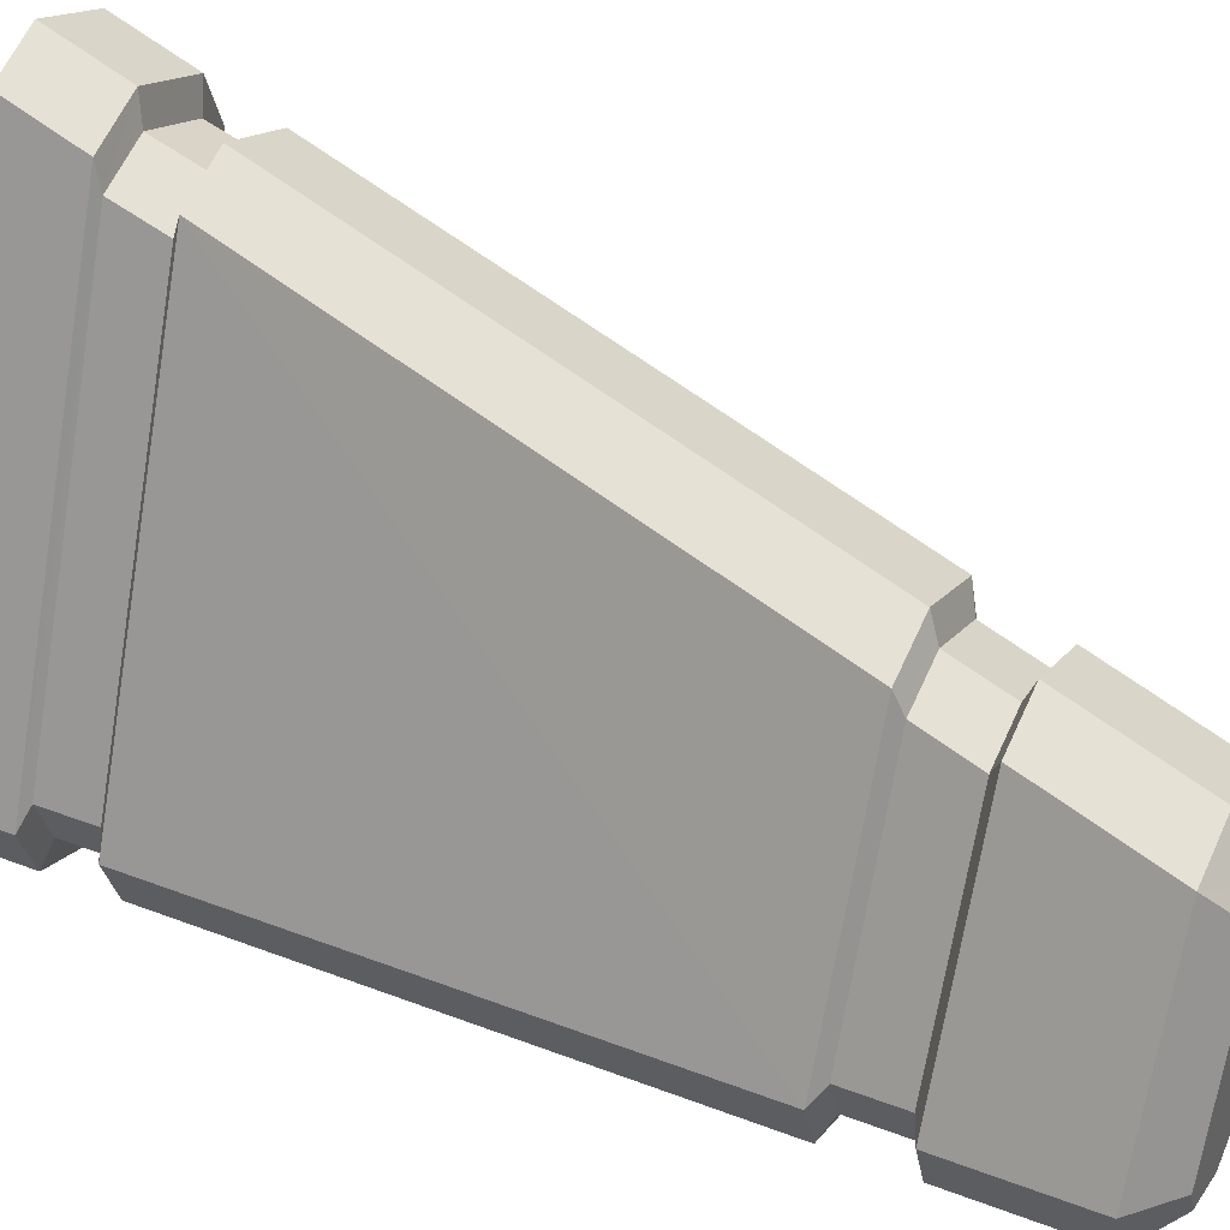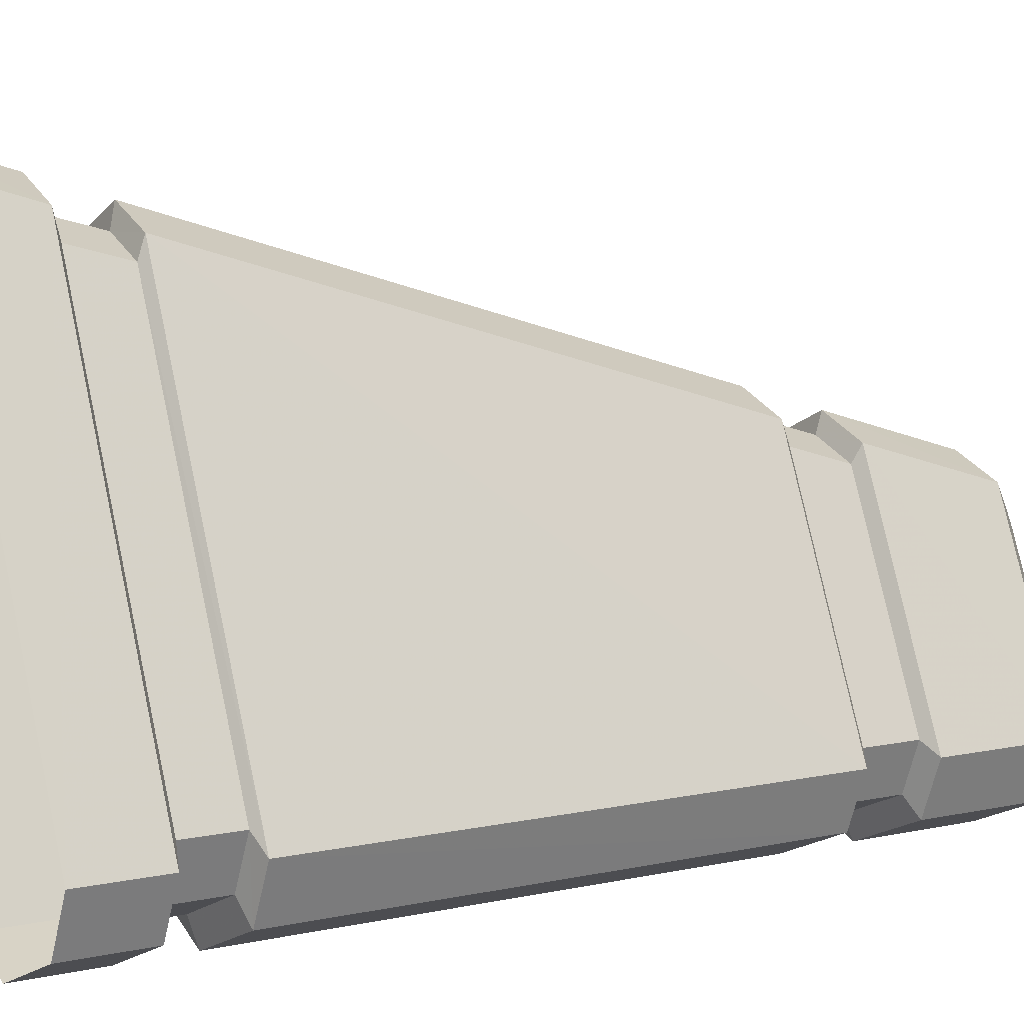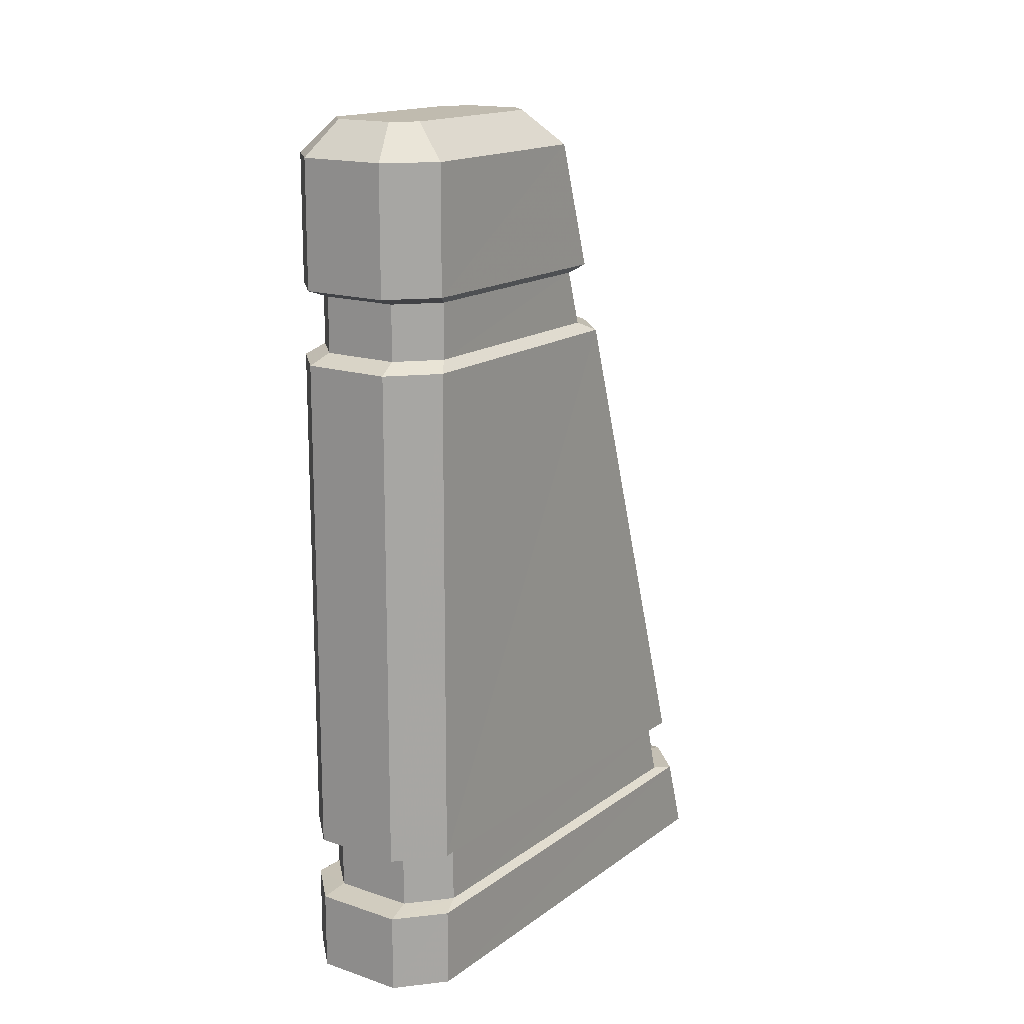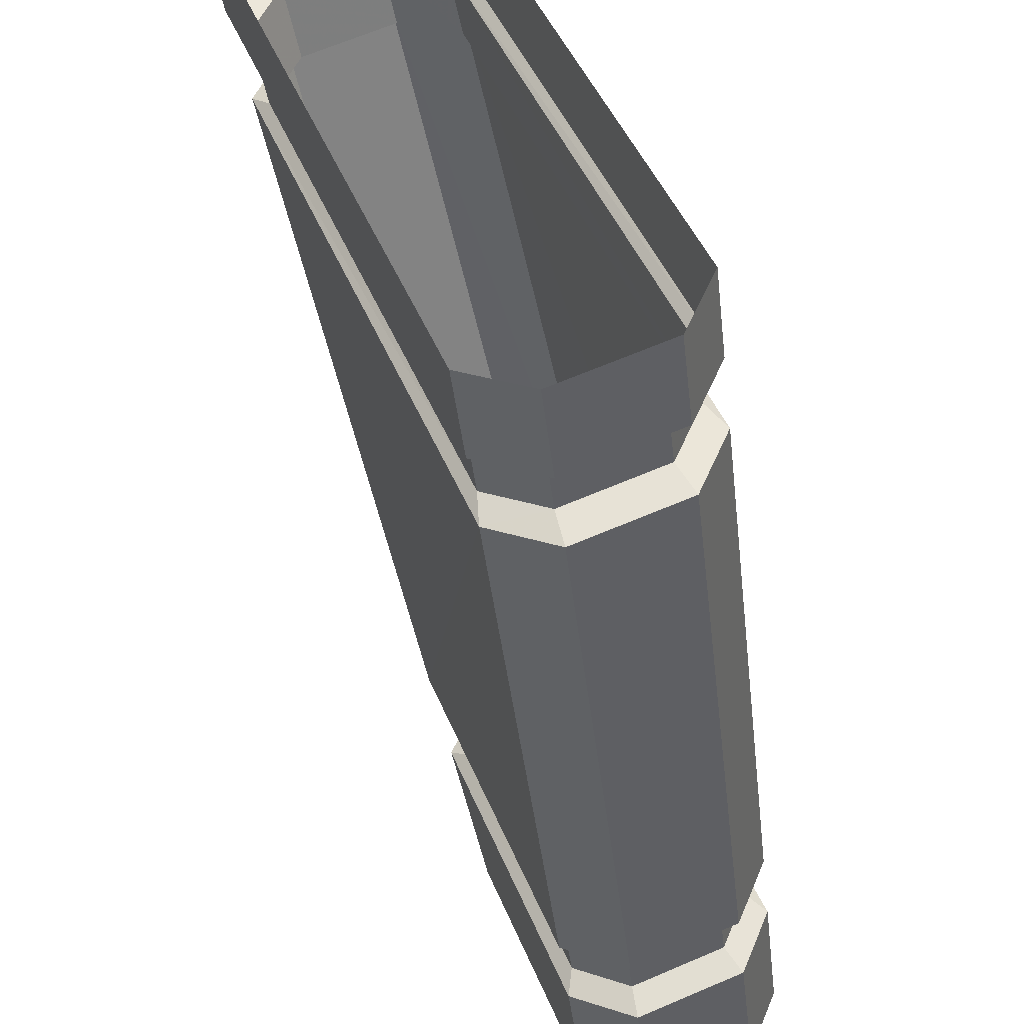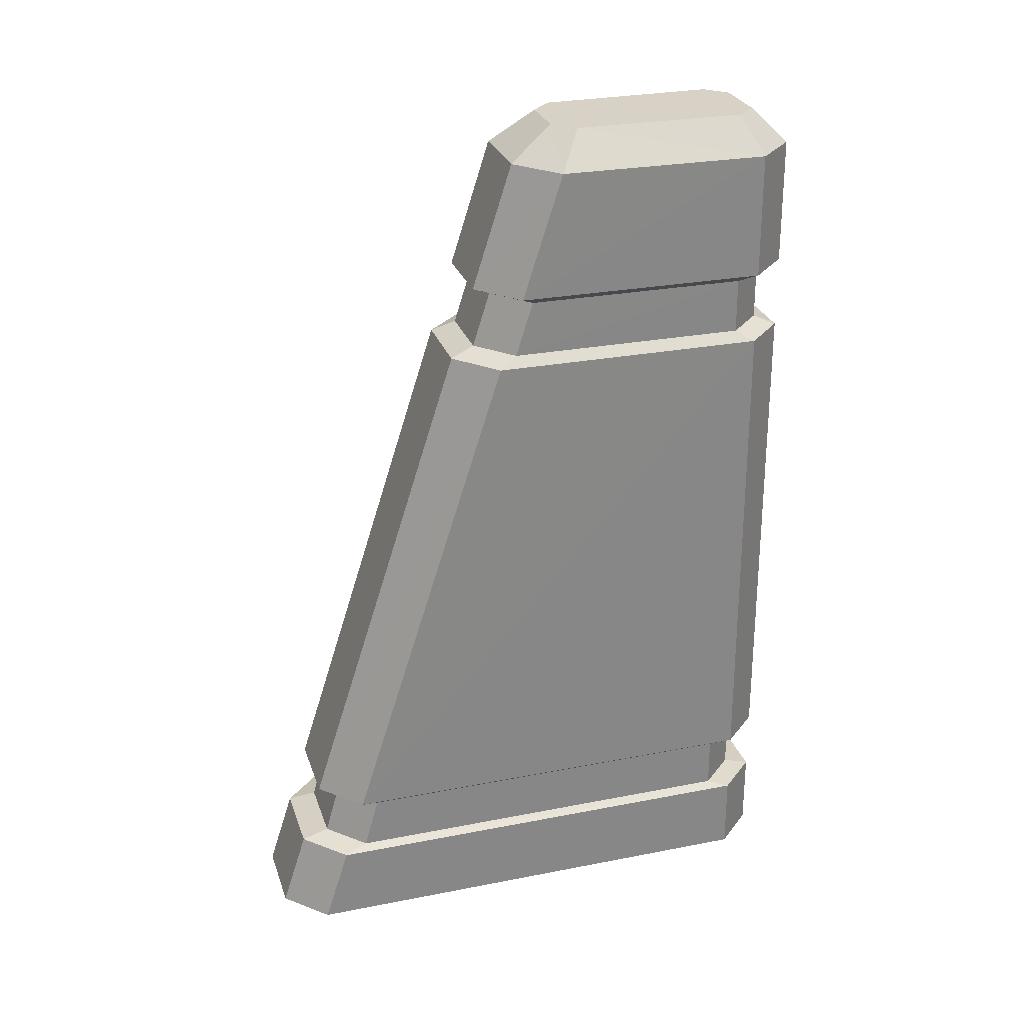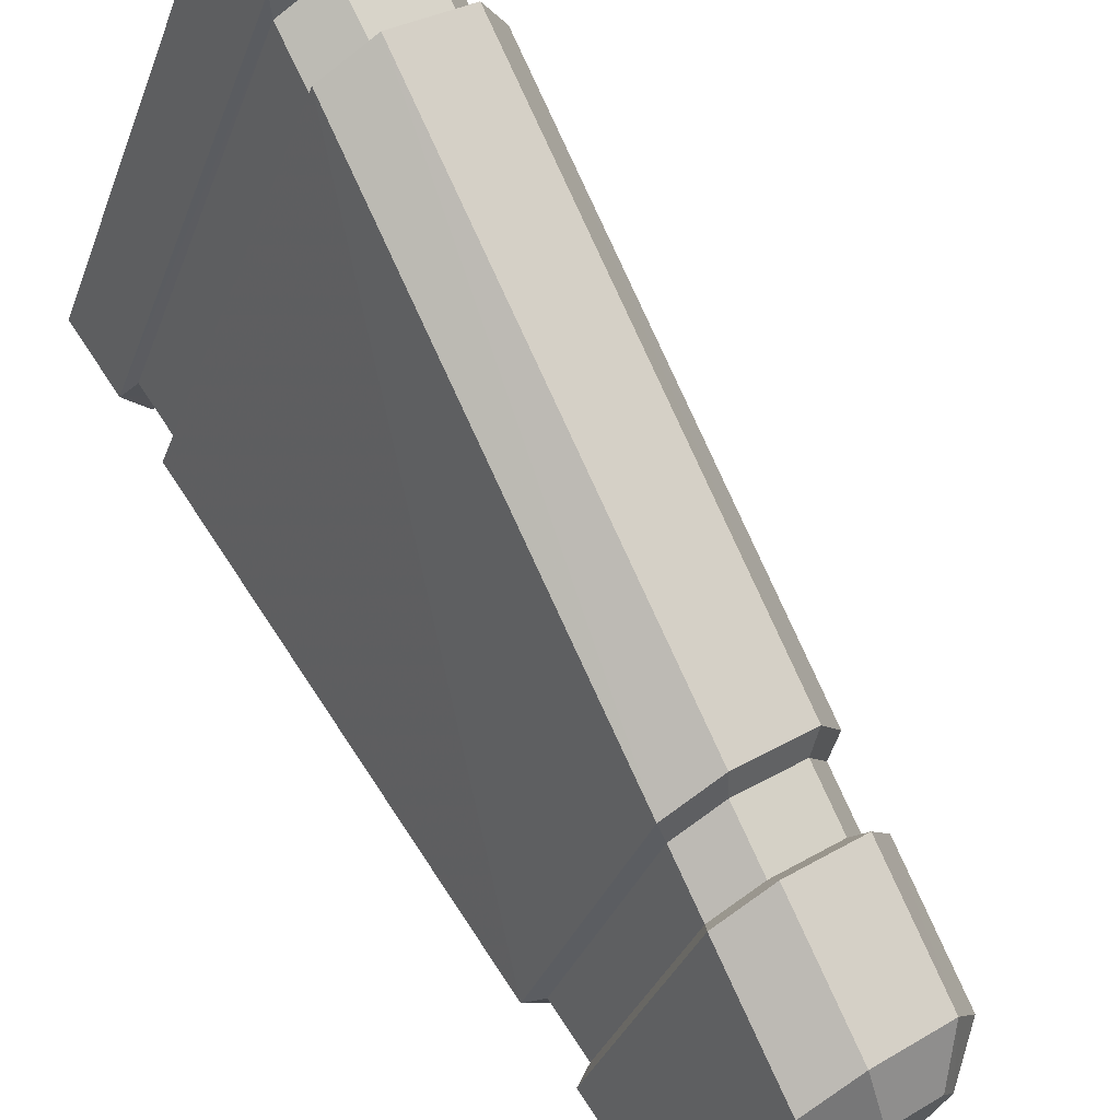
<metadata>
{"format":"obj","ext":"obj","renderer":"f3d","projection":"perspective","resolution":1024,"background":"white","views":[{"elev":39.9,"azim":115.4,"up":"+Z"},{"elev":7.3,"azim":57.9,"up":"+Z"},{"elev":16.1,"azim":-167.8,"up":"+Y"},{"elev":-39.7,"azim":6.4,"up":"+Z"},{"elev":27.4,"azim":50.7,"up":"+Y"},{"elev":69.0,"azim":146.8,"up":"+Z"}]}
</metadata>
<code>
g Stone_Pillar1
v -1145 392.3 2269
v -268.6 8.423 112.2
v -268.8 406.1 113
v -1194 -6.832 2387
v 6.104e-05 -6.104e-05 -6.104e-05
v -0.2992 398.4 0.7886
v 416.6 -6.104e-05 172.6
v 416.2 398.4 173.3
v 527.2 8.423 441.8
v -378.4 392.3 2587
v 526.8 406.1 442.6
v -427.5 -6.832 2705
v -698.6 1.601 2816
v -649.6 400.6 2698
v -1081 1.601 2658
v -1032 400.6 2539
v -1194 -6.832 2387
v -1145 392.3 2269
v 416.2 398.4 173.3
v 527.2 8.423 441.8
v 526.8 406.1 442.6
v 416.6 -6.104e-05 172.6
v -460.2 4454 1064
v 333.9 4454 448.2
v -10.68 4454 1251
v -136.5 4454 253.4
v 279.2 4454 313.8
v -2.727 4454 197
v -151.1 4454 1308
v -401.3 4454 1204
v -272.2 3326 1719
v -678 3278 1686
v -605.7 3326 1581
v -296.2 3278 1844
v -792.7 3271 1417
v -705.8 3320 1346
v -35.24 3320 1624
v -24.71 3271 1735
v -991.1 729.9 2442
v -609.2 729.9 2600
v -1105 721.7 2172
v -338 721.7 2489
v 523.4 3274 447.9
v 526.4 734.3 443.2
v -705.8 3320 1346
v -270.2 3274 119.1
v -252.8 3322 220.9
v -792.7 3271 1417
v -269 734.3 113.7
v -1105 721.7 2172
v -272.7 702.5 232.2
v -1032 689.3 2102
v -991.1 729.9 2442
v -929.2 697.8 2346
v -609.2 729.9 2600
v -584.1 697.8 2489
v -30.03 695.2 130.7
v -0.5415 727.3 1.439
v 346.4 695.2 286.6
v 416 727.3 174
v 446.2 702.5 529.9
v 526.4 734.3 443.2
v -338 721.7 2489
v -339 689.3 2389
v 526.4 734.3 443.2
v 446.2 702.5 529.9
v -2.456 3272 6.475
v -252.8 3322 220.9
v -270.2 3274 119.1
v -19.01 3321 122.5
v 413.7 3272 178.9
v 344.4 3321 273.1
v 523.4 3274 447.9
v 440.2 3322 508
v -0.5415 727.3 1.439
v -269 734.3 113.7
v 416 727.3 174
v -24.71 3271 1735
v 440.2 3322 508
v 523.4 3274 447.9
v -35.24 3320 1624
v 413.7 3272 178.9
v 526.4 734.3 443.2
v 416 727.3 174
v 526.8 406.1 442.6
v -368 420.2 2458
v 446.4 434.3 529.5
v -378.4 392.3 2587
v -649.6 400.6 2698
v -613.1 428.8 2559
v -1032 400.6 2539
v -958.2 428.8 2416
v -1145 392.3 2269
v -1061 420.2 2172
v -268.8 406.1 113
v -272.5 434.3 231.6
v -0.2992 398.4 0.7886
v -29.85 426.5 130.2
v 416.2 398.4 173.3
v 346.6 426.5 286.1
v 526.8 406.1 442.6
v 446.4 434.3 529.5
v -401.3 4454 1204
v -172.1 4288 1545
v -554 4288 1387
v -151.1 4454 1308
v -460.2 4454 1064
v -669.1 4281 1118
v -136.5 4454 253.4
v -270.7 4281 121.3
v -151.1 4454 1308
v 99.42 4281 1436
v -172.1 4288 1545
v -10.68 4454 1251
v -270.7 4281 121.3
v -2.727 4454 197
v -136.5 4454 253.4
v -3.207 4281 8.475
v -3.207 4281 8.475
v 279.2 4454 313.8
v -2.727 4454 197
v 412.9 4281 180.8
v 333.9 4454 448.2
v 522.3 4281 449.8
v -10.68 4454 1251
v 99.42 4281 1436
v -3.207 4281 8.475
v 413.4 3641 179.6
v 412.9 4281 180.8
v -2.727 3641 7.207
v -270.7 4281 121.3
v -270.4 3642 119.9
v 344.1 3601 273.6
v -19.22 3601 123.1
v 439.8 3602 508.5
v 523 3642 448.6
v -1.188 3600 1542
v 20.63 3640 1626
v -253 3602 221.5
v -747.5 3640 1308
v -671.9 3600 1264
v -632.7 3647 1577
v -571.6 3606 1499
v -250.9 3647 1735
v -238.2 3606 1637
v 20.63 3640 1626
v -1.188 3600 1542
v 412.9 4281 180.8
v 523 3642 448.6
v 522.3 4281 449.8
v 413.4 3641 179.6
v 20.63 3640 1626
v 99.42 4281 1436
v 99.42 4281 1436
v -250.9 3647 1735
v -172.1 4288 1545
v 20.63 3640 1626
v -172.1 4288 1545
v -632.7 3647 1577
v -554 4288 1387
v -250.9 3647 1735
v -747.5 3640 1308
v -669.1 4281 1118
v -270.4 3642 119.9
v -270.7 4281 121.3
v -605.7 3326 1581
v -238.2 3606 1637
v -272.2 3326 1719
v -571.6 3606 1499
v -671.9 3600 1264
v -705.8 3320 1346
v -1.188 3600 1542
v -35.24 3320 1624
v -252.8 3322 220.9
v -671.9 3600 1264
v -705.8 3320 1346
v -253 3602 221.5
v -19.01 3321 122.5
v -19.22 3601 123.1
v 344.4 3321 273.1
v -19.22 3601 123.1
v -19.01 3321 122.5
v 344.1 3601 273.6
v 440.2 3322 508
v 439.8 3602 508.5
v -35.24 3320 1624
v -1.188 3600 1542
v -368 420.2 2458
v 446.2 702.5 529.9
v 446.4 434.3 529.5
v -339 689.3 2389
v -613.1 428.8 2559
v -339 689.3 2389
v -368 420.2 2458
v -584.1 697.8 2489
v -958.2 428.8 2416
v -929.2 697.8 2346
v -1032 689.3 2102
v -1061 420.2 2172
v -272.5 434.3 231.6
v -1032 689.3 2102
v -1061 420.2 2172
v -272.7 702.5 232.2
v -29.85 426.5 130.2
v -30.03 695.2 130.7
v 346.6 426.5 286.1
v 346.4 695.2 286.6
v 446.4 434.3 529.5
v 346.4 695.2 286.6
v 346.6 426.5 286.1
v 446.2 702.5 529.9
g Stone_Pillar1_0
f 3 2 1
f 2 4 1
f 2 3 5
f 3 6 5
f 7 5 6
f 8 7 6
f 11 10 9
f 10 12 9
f 13 12 10
f 14 13 10
f 15 13 14
f 16 15 14
f 15 16 17
f 16 18 17
f 21 20 19
f 20 22 19
f 25 24 23
f 24 26 23
f 24 27 26
f 27 28 26
f 25 23 29
f 23 30 29
f 33 32 31
f 32 34 31
f 32 33 35
f 33 36 35
f 31 34 37
f 34 38 37
f 32 39 34
f 39 40 34
f 34 40 38
f 39 32 41
f 32 35 41
f 40 42 38
f 43 38 42
f 44 43 42
f 47 46 45
f 46 48 45
f 46 49 48
f 49 50 48
f 49 51 50
f 51 52 50
f 53 50 52
f 54 53 52
f 53 54 55
f 54 56 55
f 51 49 57
f 49 58 57
f 59 57 58
f 60 59 58
f 61 59 60
f 62 61 60
f 55 56 63
f 56 64 63
f 65 63 64
f 66 65 64
f 69 68 67
f 68 70 67
f 71 67 70
f 72 71 70
f 73 71 72
f 74 73 72
f 69 67 75
f 76 69 75
f 71 77 67
f 77 75 67
f 80 79 78
f 79 81 78
f 80 83 82
f 83 84 82
f 87 86 85
f 86 88 85
f 89 88 86
f 90 89 86
f 91 89 90
f 92 91 90
f 91 92 93
f 92 94 93
f 95 93 94
f 96 95 94
f 95 96 97
f 96 98 97
f 99 97 98
f 100 99 98
f 101 99 100
f 102 101 100
g Stone_Pillar1_1
f 105 104 103
f 104 106 103
f 103 107 105
f 107 108 105
f 107 109 108
f 109 110 108
f 113 112 111
f 112 114 111
f 117 116 115
f 116 118 115
f 121 120 119
f 120 122 119
f 122 120 123
f 124 122 123
f 124 123 125
f 126 124 125
f 129 128 127
f 128 130 127
f 131 127 130
f 132 131 130
f 128 133 130
f 133 134 130
f 132 130 134
f 135 133 128
f 136 135 128
f 135 136 137
f 136 138 137
f 139 132 134
f 132 139 140
f 139 141 140
f 142 140 141
f 143 142 141
f 142 143 144
f 143 145 144
f 144 145 146
f 145 147 146
f 150 149 148
f 149 151 148
f 149 150 152
f 150 153 152
f 156 155 154
f 155 157 154
f 160 159 158
f 159 161 158
f 159 160 162
f 160 163 162
f 164 162 163
f 165 164 163
f 168 167 166
f 167 169 166
f 166 169 170
f 171 166 170
f 172 167 168
f 173 172 168
f 176 175 174
f 175 177 174
f 174 177 178
f 177 179 178
f 182 181 180
f 181 183 180
f 180 183 184
f 183 185 184
f 184 185 186
f 185 187 186
f 190 189 188
f 189 191 188
f 194 193 192
f 193 195 192
f 192 195 196
f 195 197 196
f 196 197 198
f 199 196 198
f 202 201 200
f 201 203 200
f 200 203 204
f 203 205 204
f 204 205 206
f 205 207 206
f 210 209 208
f 209 211 208

</code>
